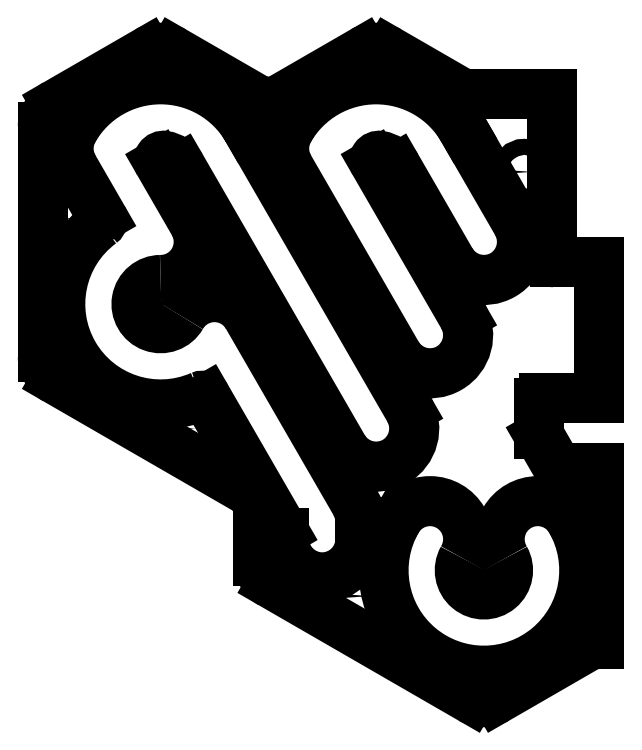
<metadata>
{"format":"dxf","ext":"dxf","renderer":"ezdxf+matplotlib","layout":"modelspace","background":"white","min_lineweight":24,"dpi":150}
</metadata>
<code>
0
SECTION
2
ENTITIES
0
LINE
8
0
10
251.4
20
-170.7
11
233.6
21
-180.9
0
LINE
8
0
10
228.4
20
-180.9
11
188.6
21
-158
0
LINE
8
0
10
186
20
-153.4
11
186
21
-143.6
0
LINE
8
0
10
183.4
20
-139
11
145.6
21
-117.3
0
LINE
8
0
10
143
20
-112.7
11
143
21
-66.82
0
LINE
8
0
10
145.6
20
-62.26
11
163.9
21
-51.73
0
LINE
8
0
10
169.1
20
-51.73
11
185.4
21
-61.1
0
LINE
8
0
10
190.6
20
-61.1
11
206.9
21
-51.73
0
LINE
8
0
10
212.1
20
-51.73
11
225.8
21
-59.61
0
LINE
8
0
10
244.6
20
-60.31
11
228.4
21
-60.31
0
ARC
8
0
10
231
20
-176.3
40
5.27
50
240
51
300
0
ARC
8
0
10
191.3
20
-153.4
40
5.27
50
180
51
240
0
ARC
8
0
10
180.7
20
-143.6
40
5.27
50
0
51
60
0
ARC
8
0
10
148.3
20
-112.7
40
5.27
50
180
51
240
0
ARC
8
0
10
148.3
20
-66.82
40
5.27
50
120
51
180
0
ARC
8
0
10
166.5
20
-56.3
40
5.27
50
60
51
120
0
ARC
8
0
10
188
20
-56.54
40
5.27
50
240
51
300
0
ARC
8
0
10
209.5
20
-56.3
40
5.27
50
60
51
120
0
ARC
8
0
10
228.4
20
-55.04
40
5.27
50
240
51
270
0
ARC
8
0
10
254
20
-175.2
40
5.27
50
90
51
120
0
LINE
8
0
10
254
20
-170
11
254
21
-134.8
0
LINE
8
0
10
254
20
-120.9
11
254
21
-93.83
0
LINE
8
0
10
245.1
20
-93.83
11
254
21
-93.83
0
LINE
8
0
10
244.6
20
-60.31
11
244.6
21
-93.33
0
ARC
8
0
10
245.1
20
-93.33
40
0.5
50
180
51
270
0
LINE
8
0
10
254
20
-134.8
11
246.3
21
-134.8
0
LINE
8
0
10
242
20
-128.1
11
242
21
-121.9
0
LINE
8
0
10
243
20
-120.9
11
254
21
-120.9
0
LINE
8
0
10
245.4
20
-134.3
11
242.2
21
-128.6
0
ARC
8
0
10
246.3
20
-133.8
40
1
50
210
51
270
0
ARC
8
0
10
243
20
-128.1
40
1
50
180
51
210
0
ARC
8
0
10
243
20
-121.9
40
1
50
90
51
180
0
ARC
8
0
10
166.5
20
-77.35
40
20.01
50
30
51
150
0
ARC
8
0
10
166.5
20
-77.35
40
4.813
50
30.69
51
81.12
0
LINE
8
0
10
183.8
20
-67.34
11
183.8
21
-67.34
0
LINE
8
0
10
149.2
20
-67.34
11
149.2
21
-67.34
0
ARC
8
0
10
209.5
20
-77.35
40
20.01
50
30
51
150
0
ARC
8
0
10
209.5
20
-77.35
40
4.813
50
30.53
51
81.13
0
LINE
8
0
10
226.8
20
-67.34
11
226.8
21
-67.34
0
LINE
8
0
10
192.2
20
-67.34
11
192.2
21
-67.34
0
LINE
8
0
10
149.2
20
-74.94
11
154.9
21
-84.79
0
LINE
8
0
10
166.2
20
-74.08
11
173.1
21
-85.96
0
ARC
8
0
10
155.8
20
-71.14
40
7.6
50
150
51
210
0
ARC
8
0
10
166.5
20
-89.76
40
7.6
50
270
51
29.96
0
LINE
8
0
10
213.7
20
-74.94
11
224.4
21
-93.56
0
LINE
8
0
10
226.8
20
-67.34
11
237.6
21
-85.96
0
ARC
8
0
10
220.2
20
-71.14
40
7.6
50
209.7
51
210
0
ARC
8
0
10
231
20
-89.76
40
7.6
50
210
51
29.96
0
LINE
8
0
10
175.7
20
-120.9
11
191
21
-147.4
0
LINE
8
0
10
183.8
20
-104.6
11
205.3
21
-141.8
0
ARC
8
0
10
177.2
20
-108.4
40
7.6
50
30.04
51
150
0
ARC
8
0
10
198.8
20
-145.6
40
7.6
50
360
51
29.96
0
LINE
8
0
10
192.2
20
-74.94
11
213.7
21
-112.2
0
LINE
8
0
10
209.2
20
-74.08
11
226.8
21
-104.6
0
ARC
8
0
10
198.8
20
-71.14
40
7.6
50
150
51
210
0
ARC
8
0
10
220.2
20
-108.4
40
7.6
50
210
51
29.96
0
LINE
8
0
10
170.7
20
-74.94
11
202.9
21
-130.8
0
LINE
8
0
10
183.8
20
-67.34
11
216.1
21
-123.2
0
ARC
8
0
10
177.2
20
-71.14
40
7.6
50
209.6
51
210
0
ARC
8
0
10
209.5
20
-127
40
7.6
50
210
51
29.96
0
ARC
8
0
10
166.5
20
-102.2
40
20.01
50
126.5
51
293.5
0
ARC
8
0
10
166.5
20
-102.2
40
4.813
50
90
51
330
0
LINE
8
0
10
206.3
20
-149.1
11
206.3
21
-145.6
0
LINE
8
0
10
191.2
20
-149.1
11
191.2
21
-147.9
0
ARC
8
0
10
198.8
20
-149.1
40
7.6
50
180
51
360
0
ARC
8
0
10
231
20
-155.3
40
20.01
50
150
51
390
0
ARC
8
0
10
231
20
-155.3
40
4.813
50
150.4
51
389.6
0
LINE
8
0
10
248.3
20
-145.3
11
248.3
21
-145.3
0
LINE
8
0
10
213.7
20
-145.3
11
213.7
21
-145.3
0
ARC
8
0
10
220.2
20
-149.1
40
7.6
50
329.7
51
510
0
ARC
8
0
10
241.8
20
-149.1
40
7.6
50
390
51
570.3
0
ARC
8
0
10
154
20
-85.29
40
1
50
306.5
51
30
0
ARC
8
0
10
174.9
20
-121.4
40
1
50
30
51
113.5
0
ARC
8
0
10
190.2
20
-147.9
40
1
50
0
51
30
0
ARC
8
0
10
167.1
20
-73.58
40
1
50
81.12
51
210
0
ARC
8
0
10
210.1
20
-73.58
40
1
50
81.13
51
210
0
CIRCLE
8
0
10
147.7
20
-85.11
40
1.6
0
CIRCLE
8
0
10
171.9
20
-127
40
1.6
0
CIRCLE
8
0
10
187
20
-65.93
40
1.6
0
CIRCLE
8
0
10
206.8
20
-160.4
40
1.6
0
CIRCLE
8
0
10
250
20
-139.4
40
1.6
0
CIRCLE
8
0
10
239.1
20
-75.8
40
1.6
0
ENDSEC
0
EOF

</code>
